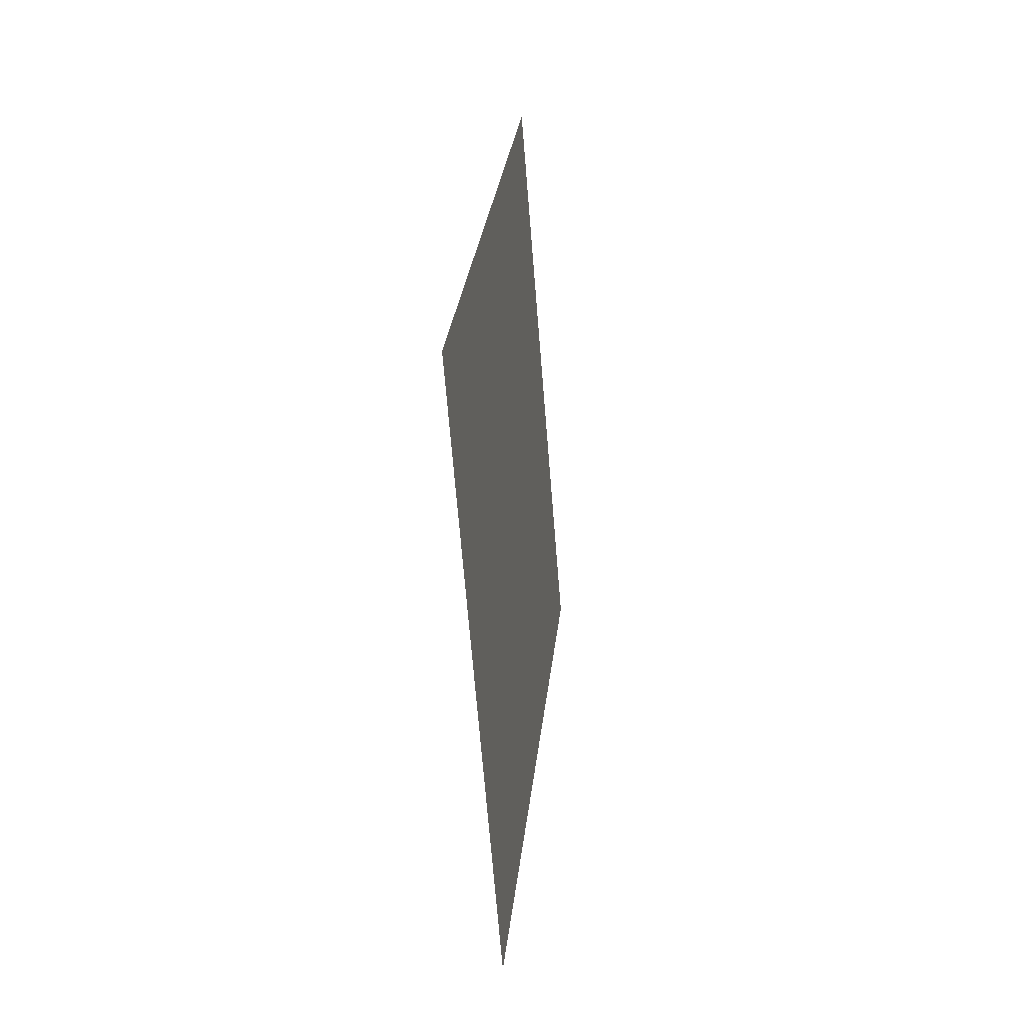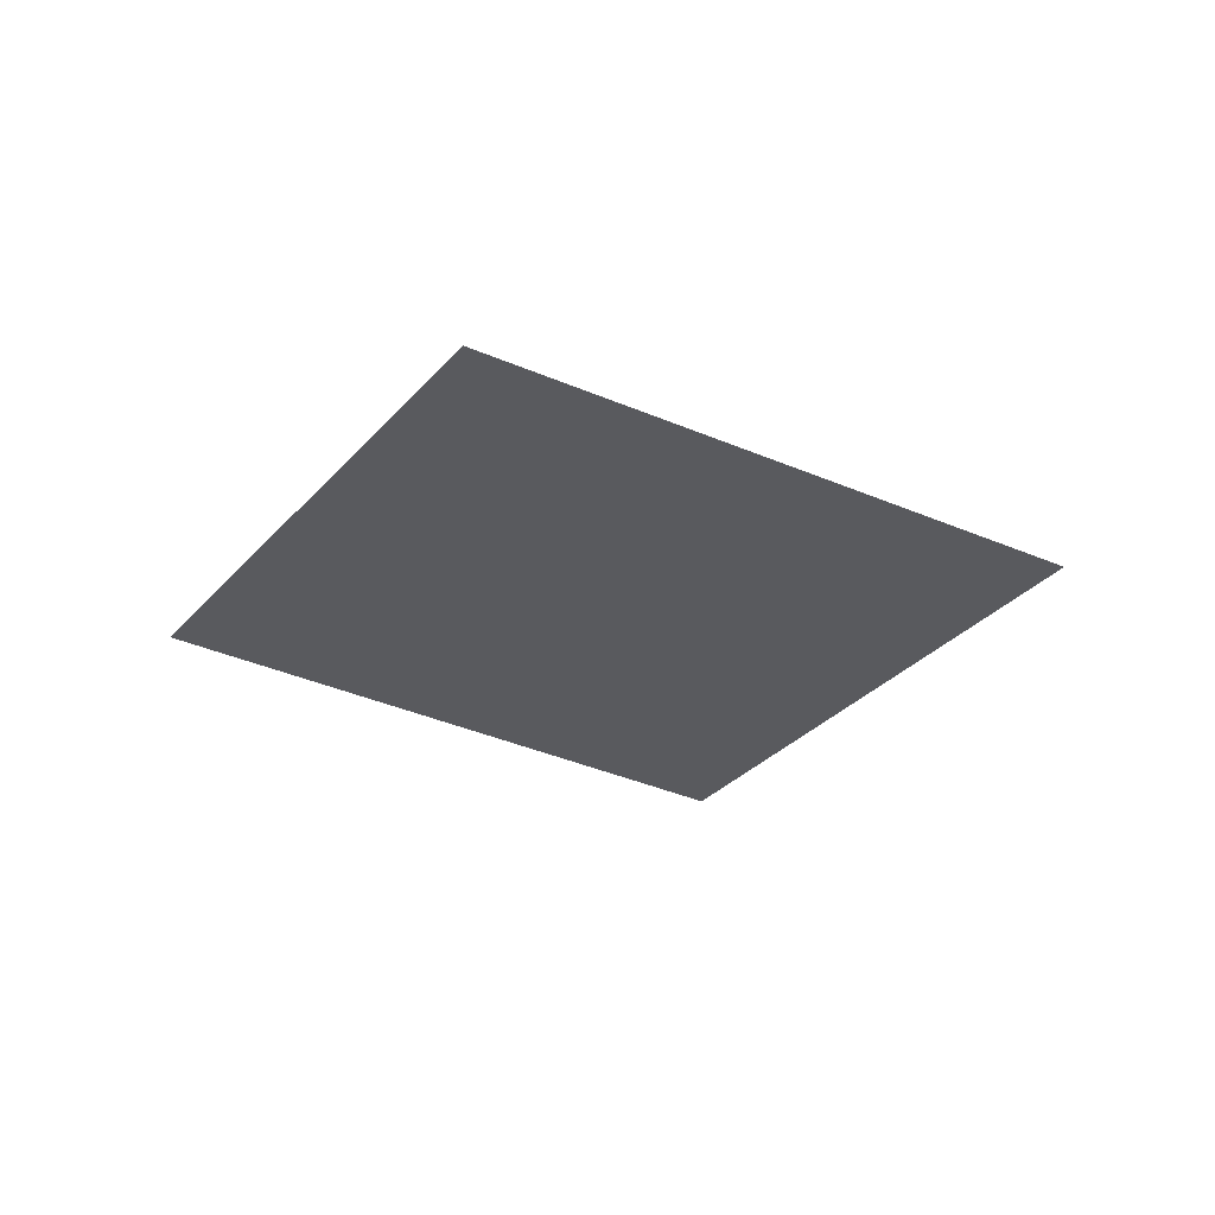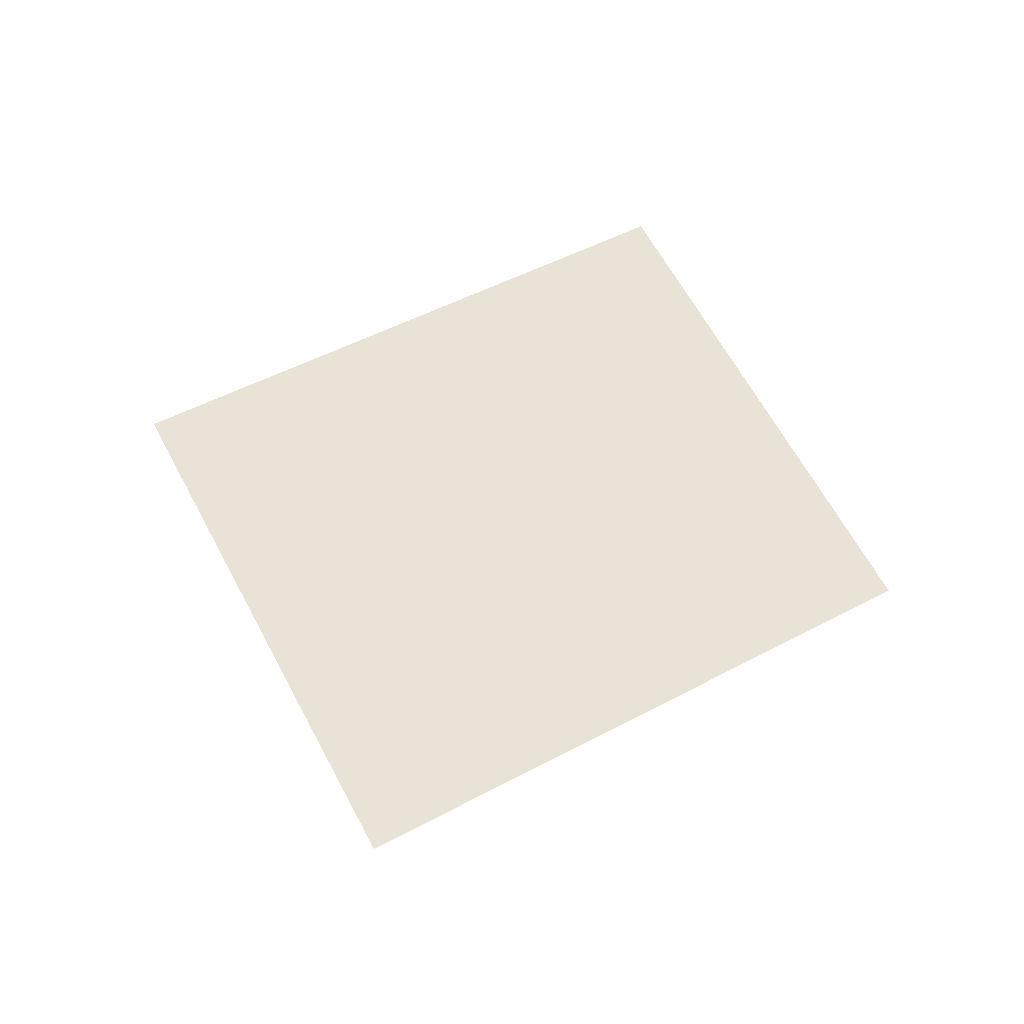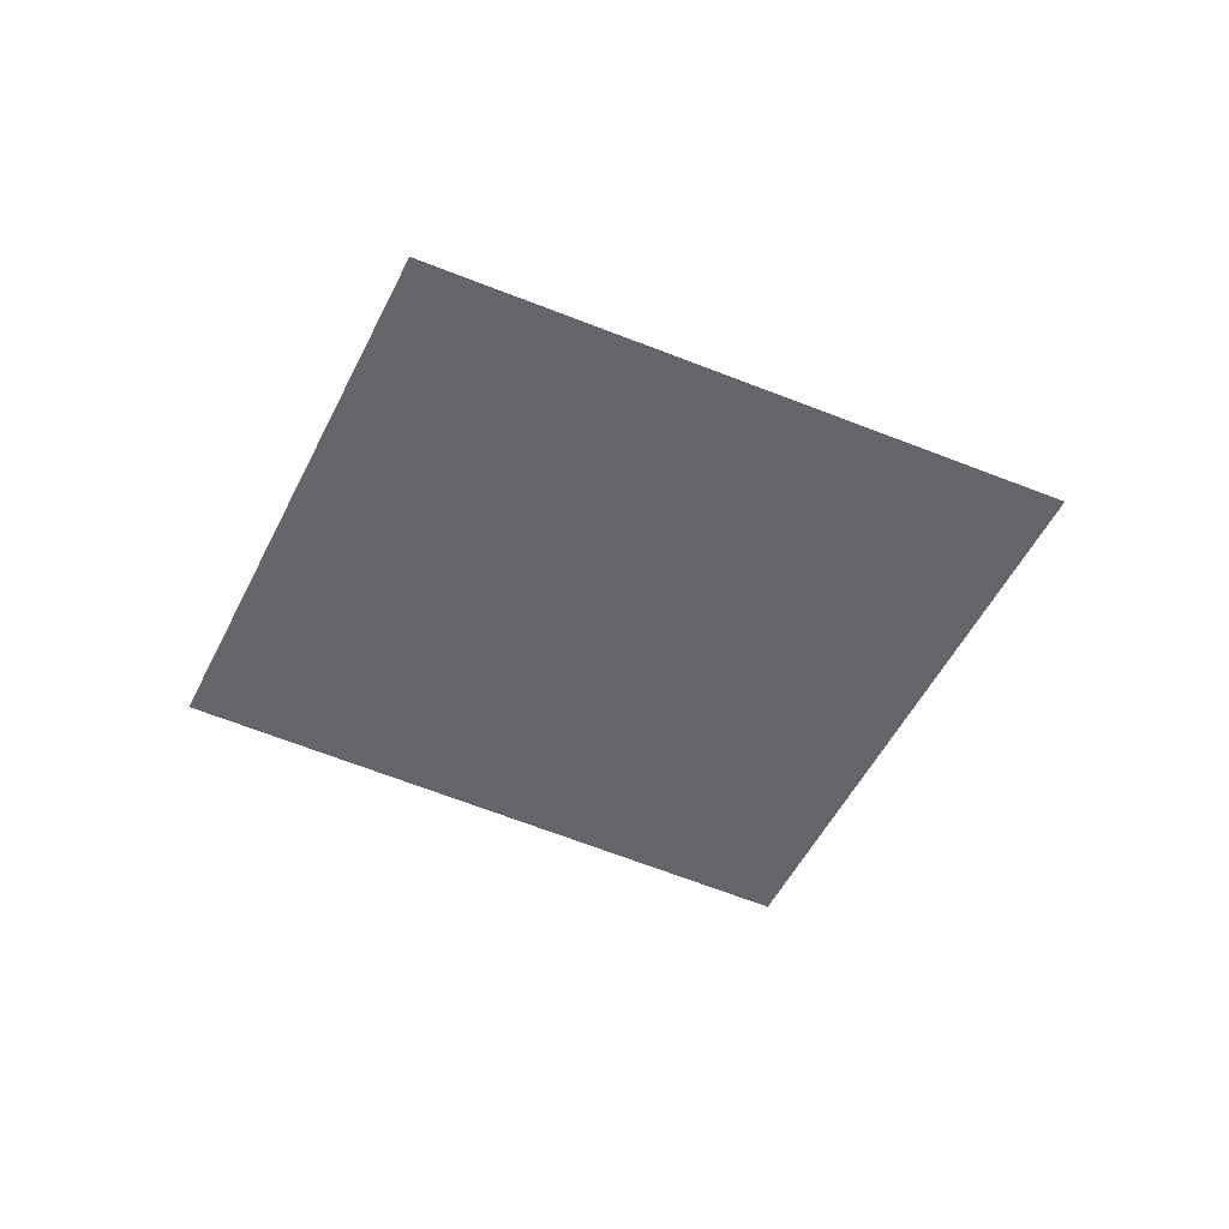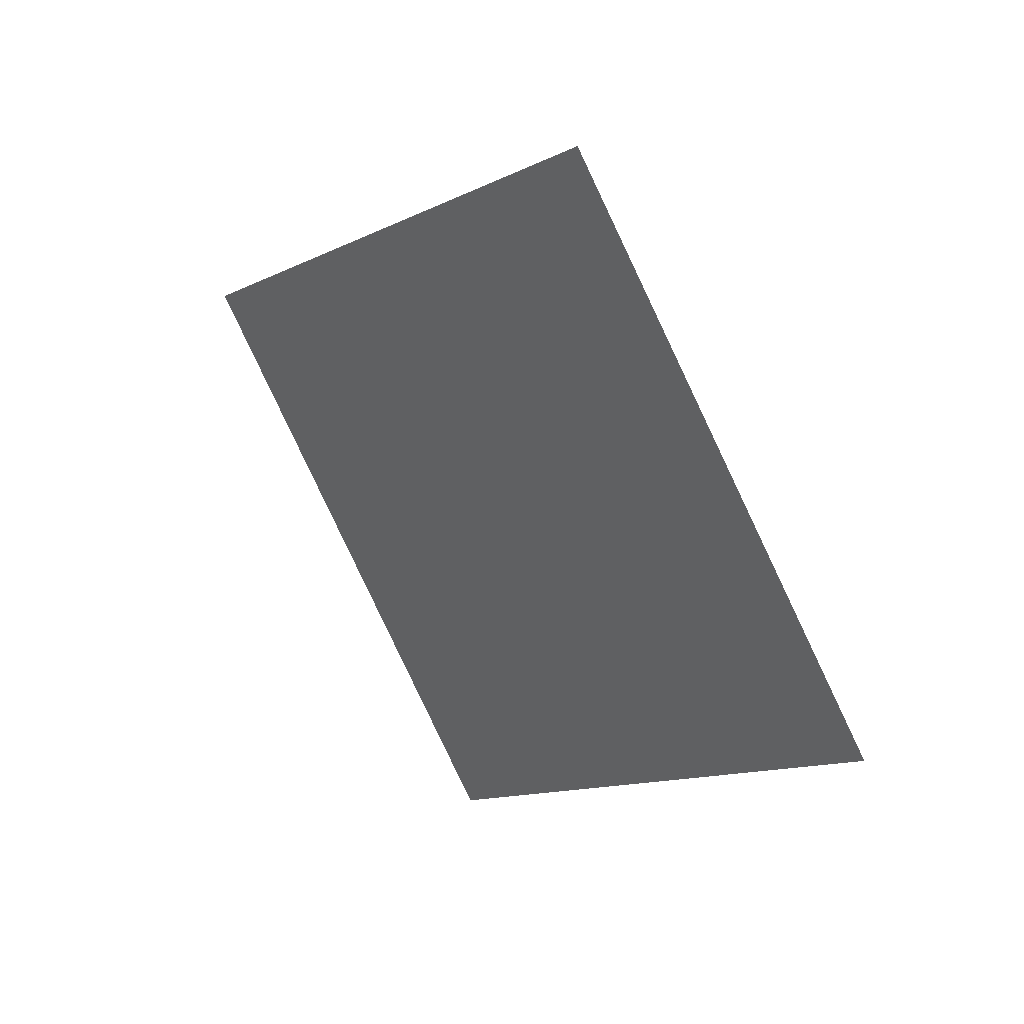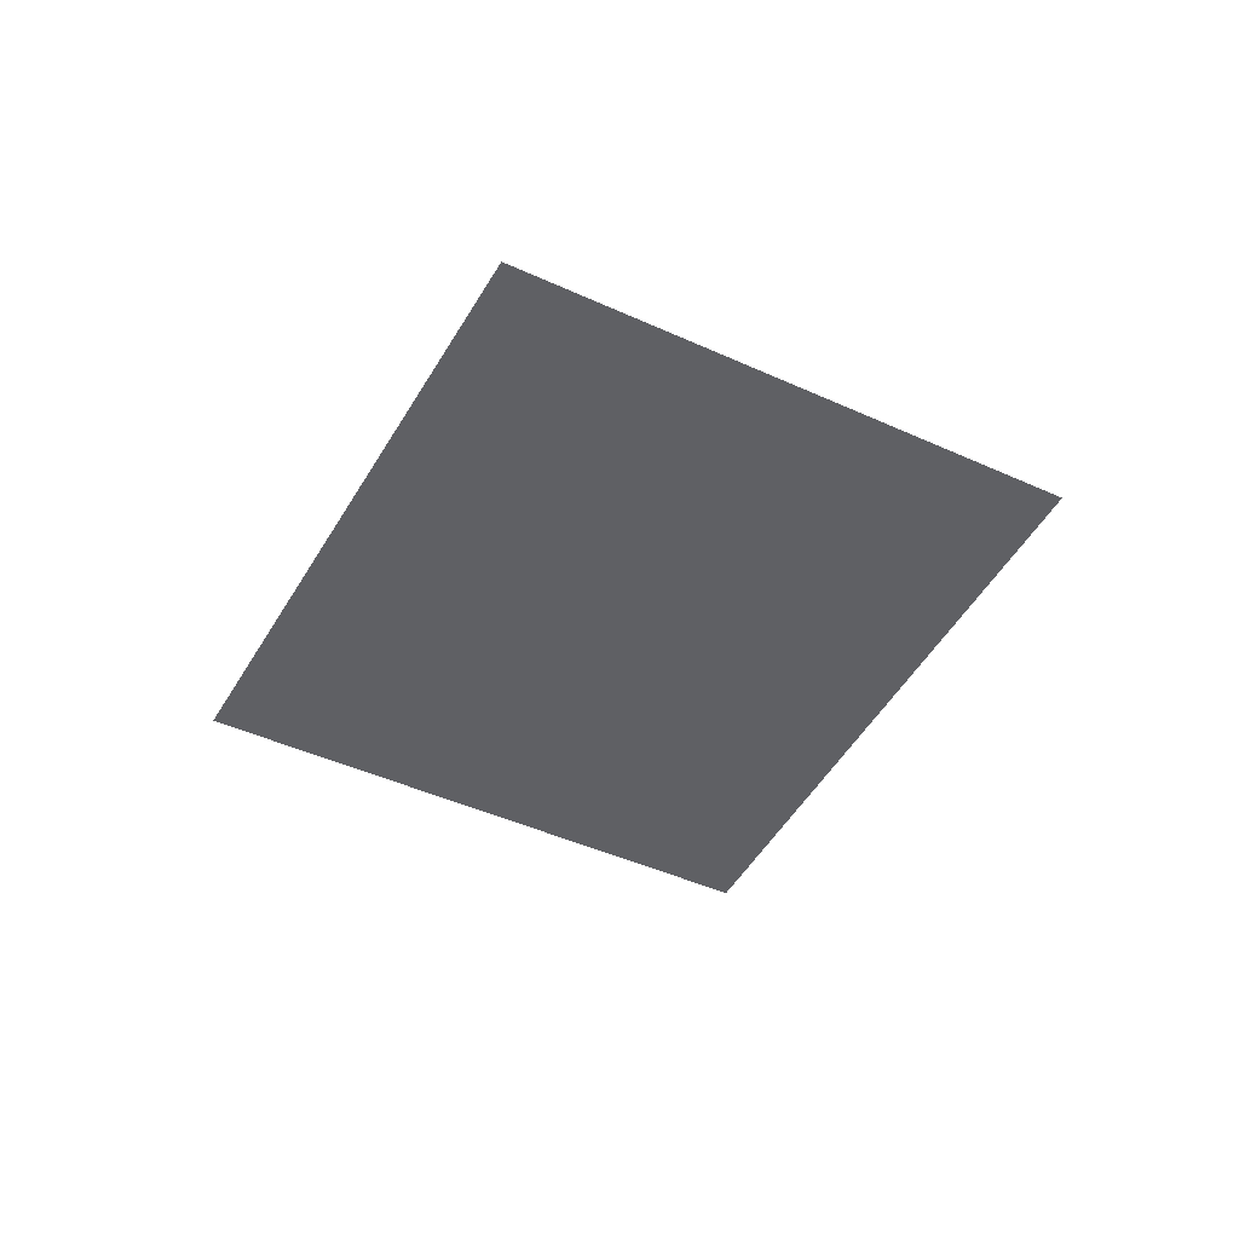
<metadata>
{"format":"obj","ext":"obj","renderer":"f3d","projection":"perspective","resolution":1024,"background":"white","views":[{"elev":-12.4,"azim":97.1,"up":"+Z"},{"elev":-31.4,"azim":5.5,"up":"+Y"},{"elev":62.5,"azim":-168.7,"up":"+Y"},{"elev":-51.4,"azim":13.6,"up":"+Y"},{"elev":38.0,"azim":-132.7,"up":"+Z"},{"elev":-44.1,"azim":-79.0,"up":"+Y"}]}
</metadata>
<code>
v -3.858 0 -78.25
v -69.07 0 -25.03
v -22.52 0 32.01
v 44.5 0 -18.98
g face_from_component_split_5
f 1 2 3 4

</code>
